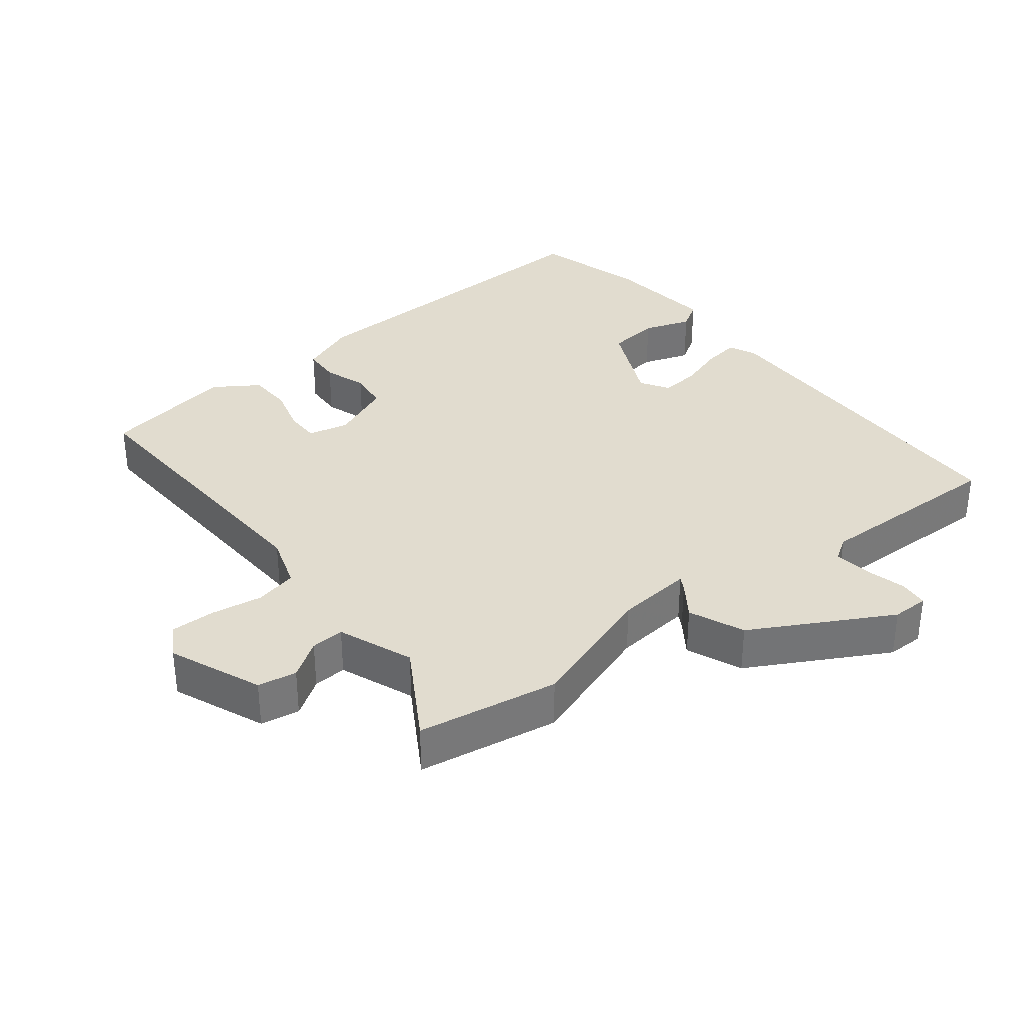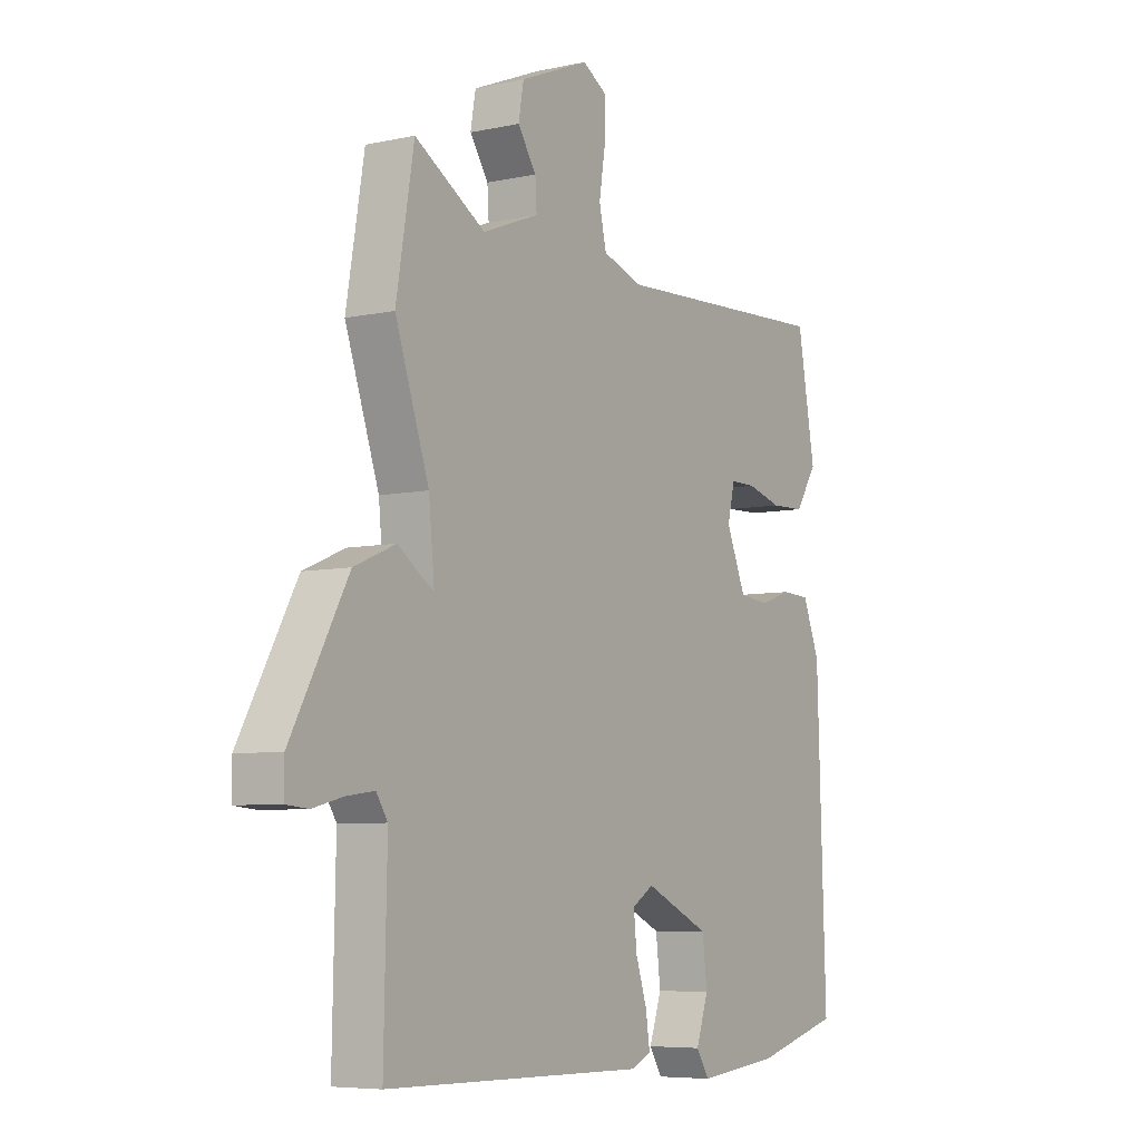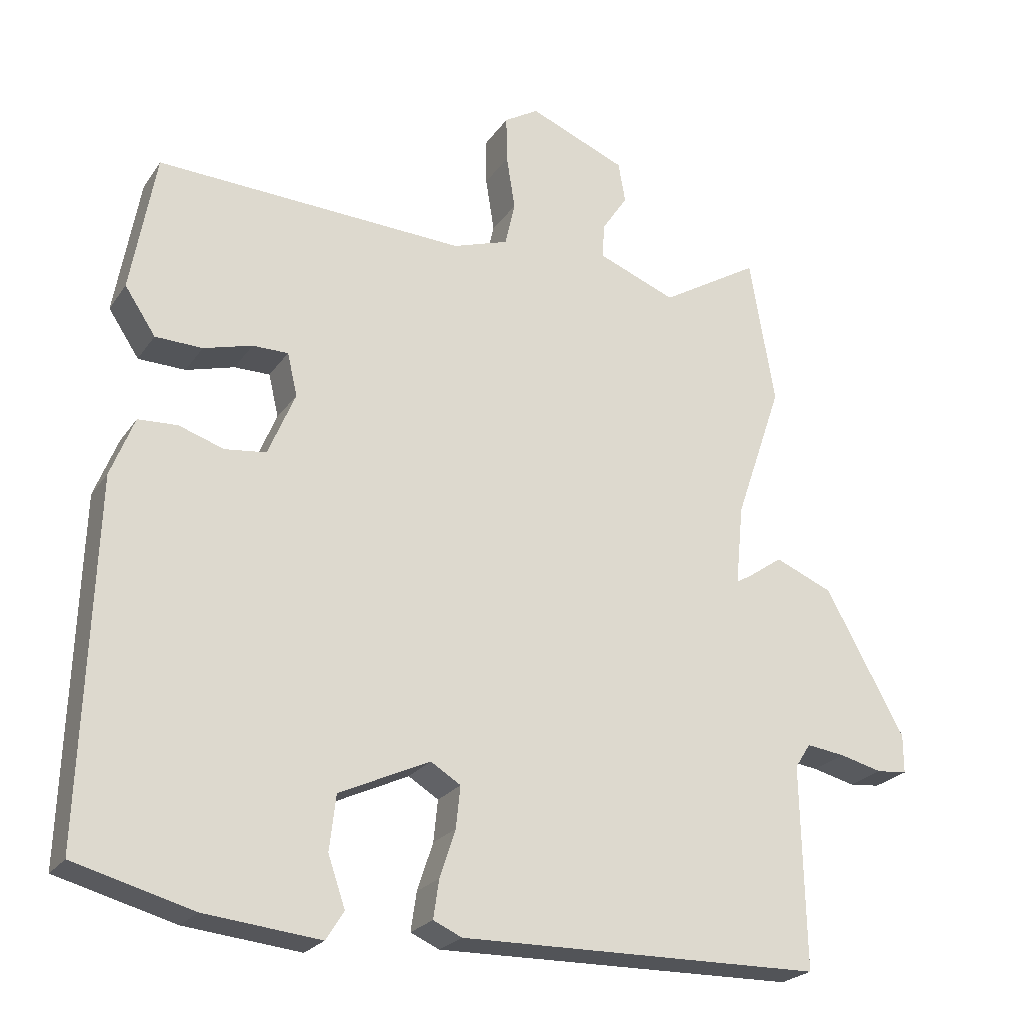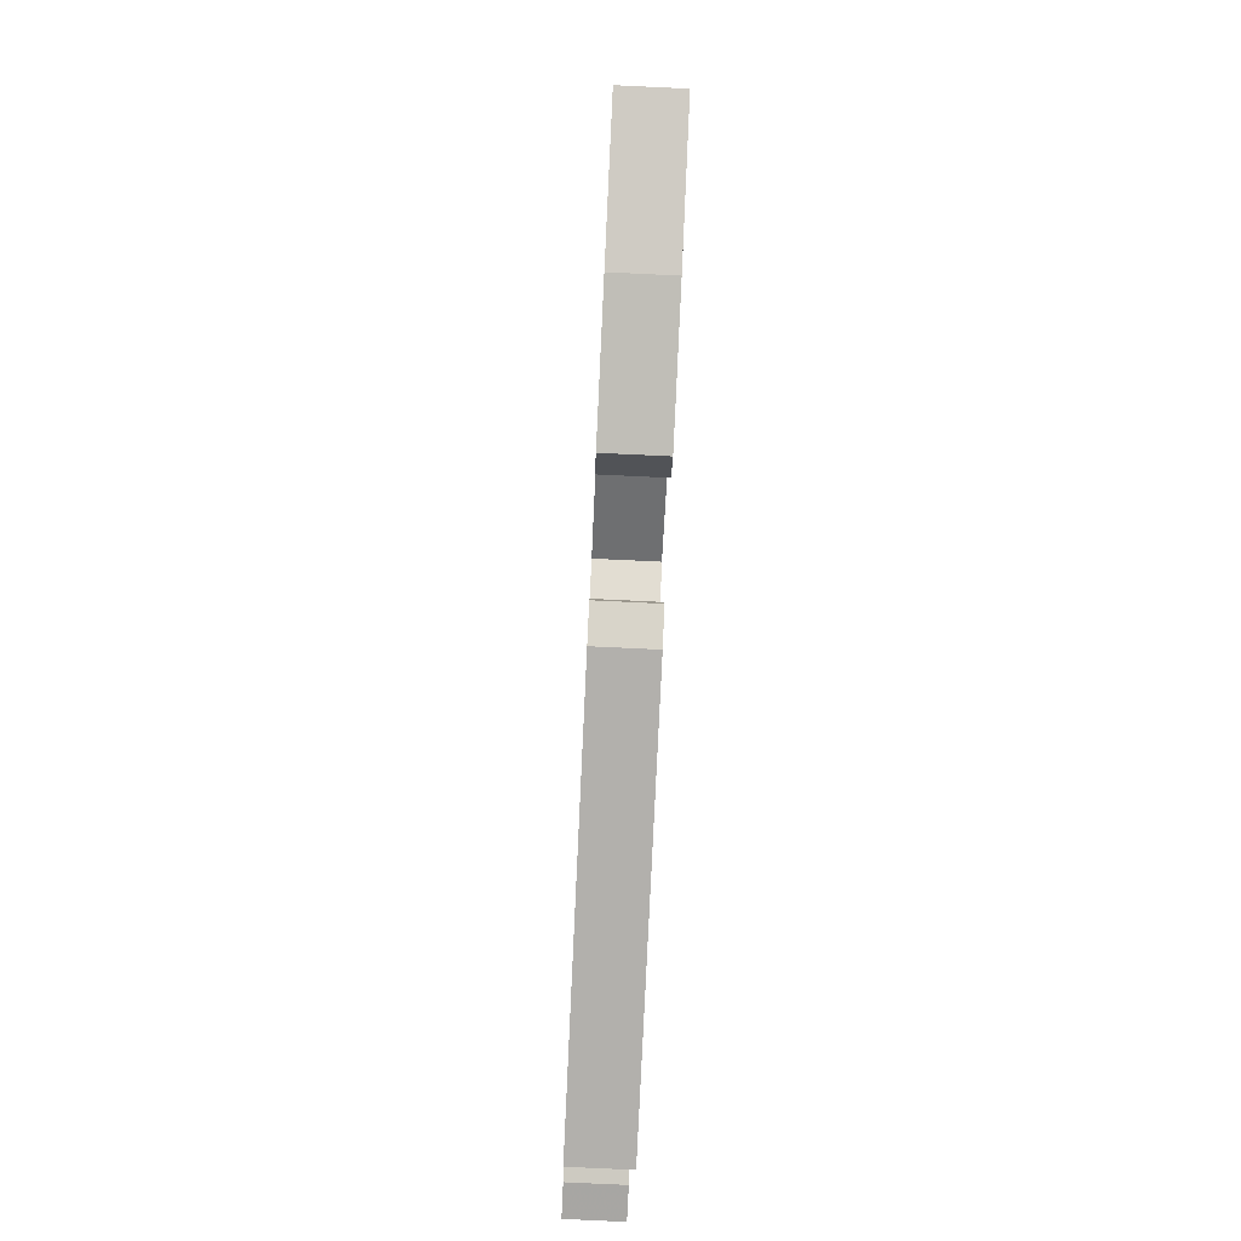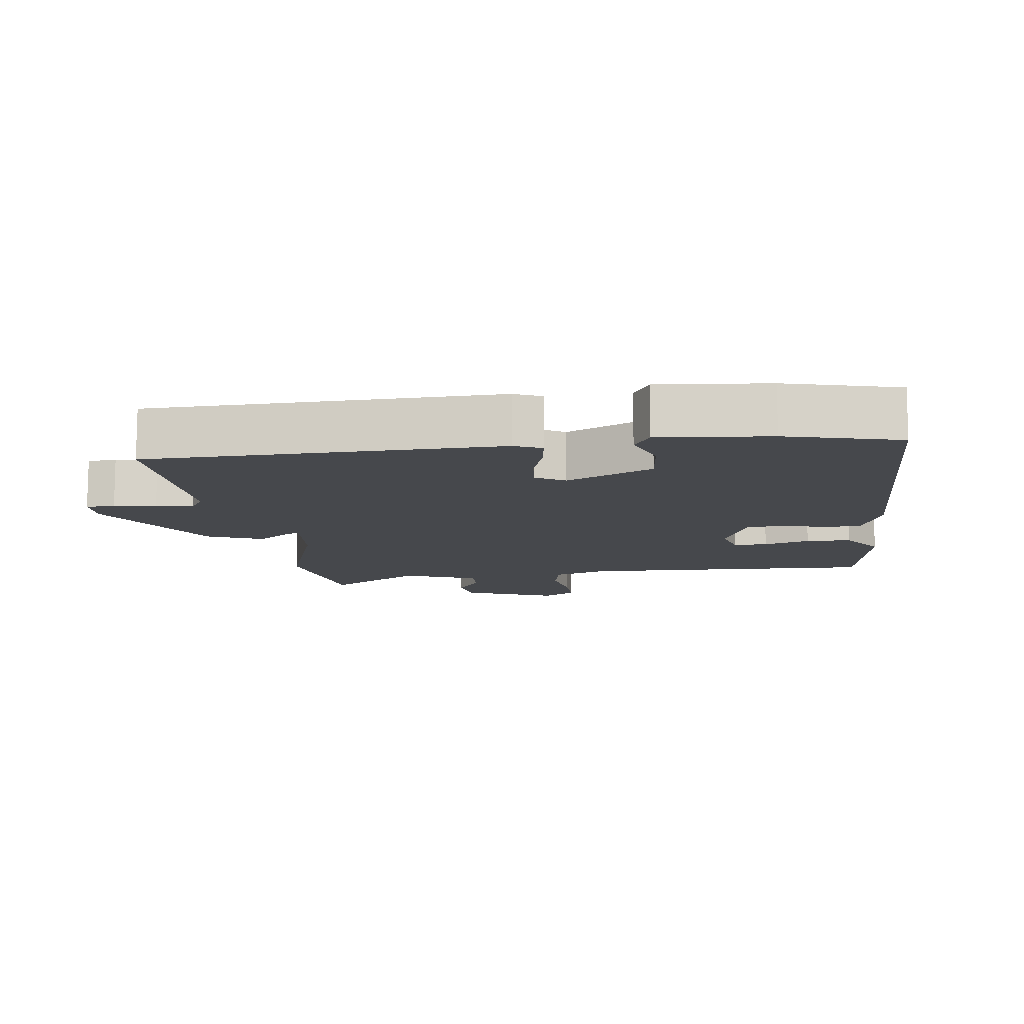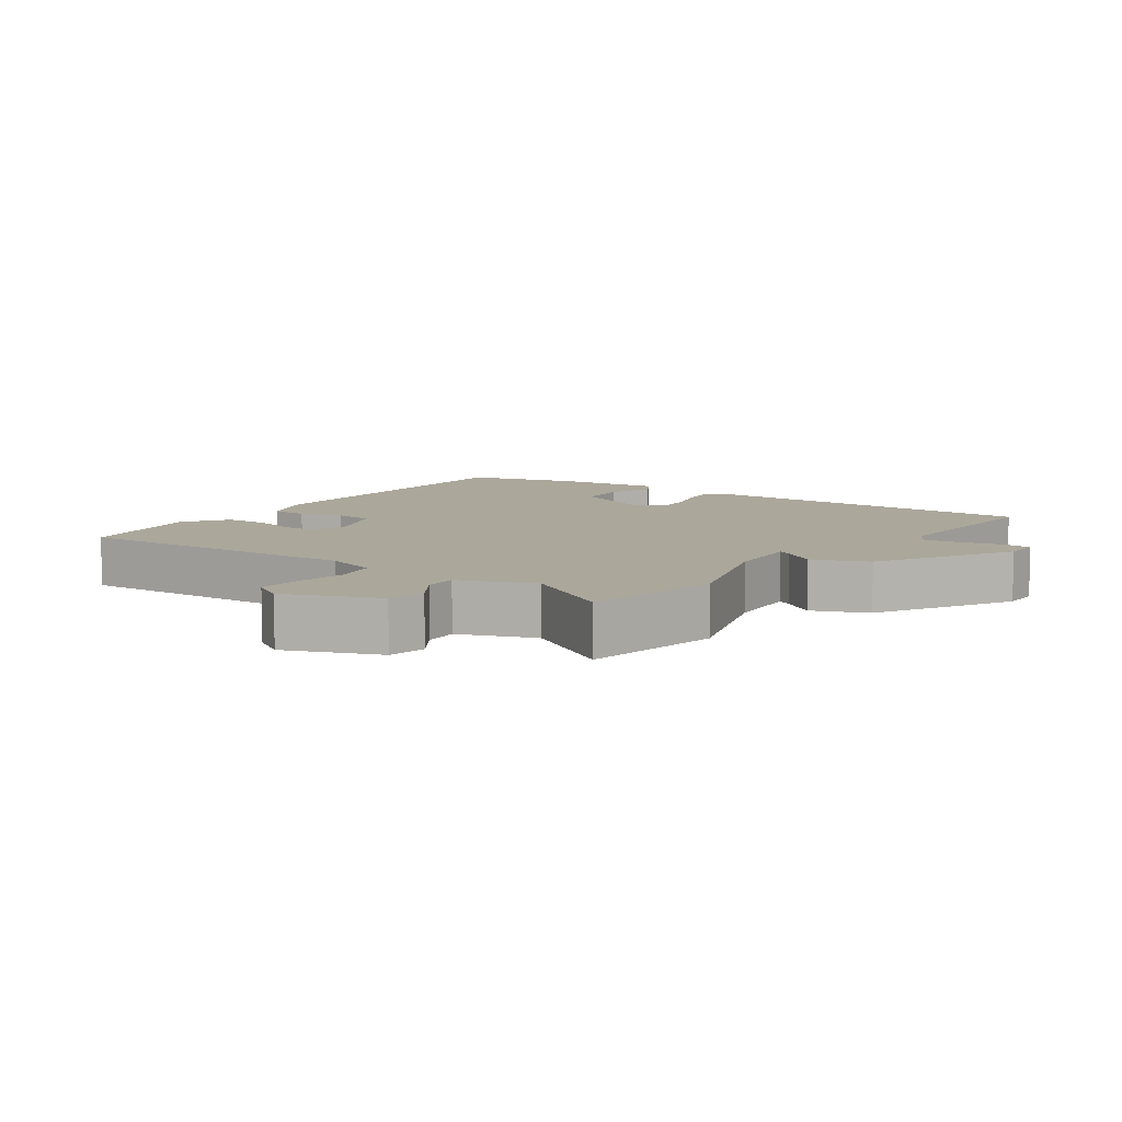
<metadata>
{"format":"obj","ext":"obj","renderer":"f3d","projection":"perspective","resolution":1024,"background":"white","views":[{"elev":34.3,"azim":51.8,"up":"+Y"},{"elev":-6.4,"azim":122.9,"up":"+Z"},{"elev":-23.5,"azim":-25.8,"up":"+Z"},{"elev":-79.6,"azim":-92.7,"up":"+Z"},{"elev":-11.3,"azim":-171.9,"up":"+Y"},{"elev":8.2,"azim":35.9,"up":"+Y"}]}
</metadata>
<code>
v -0.429 0.07 0.515
v 0.005 0.07 0.495
v 0.083 0.07 0.521
v 0.097 0.07 0.583
v 0.085 0.07 0.659
v 0.084 0.07 0.724
v 0.132 0.07 0.753
v 0.268 0.07 0.697
v 0.278 0.07 0.64
v 0.242 0.07 0.586
v 0.239 0.07 0.537
v 0.349 0.07 0.494
v 0.487 0.07 0.577
v 0.522 0.07 0.37
v 0.456 0.07 0.177
v 0.445 0.07 0.065
v 0.465 0.07 0.076
v 0.515 0.07 0.111
v 0.596 0.07 0.077
v 0.707 0.07 -0.125
v 0.707 0.07 -0.179
v 0.664 0.07 -0.183
v 0.604 0.07 -0.168
v 0.55 0.07 -0.161
v 0.528 0.07 -0.195
v 0.534 0.07 -0.479
v 0.024 0.07 -0.487
v -0.016 0.07 -0.469
v -0.008 0.07 -0.415
v 0.014 0.07 -0.348
v 0.02 0.07 -0.29
v -0.022 0.07 -0.264
v -0.149 0.07 -0.323
v -0.158 0.07 -0.4
v -0.134 0.07 -0.47
v -0.159 0.07 -0.51
v -0.321 0.07 -0.493
v -0.487 0.07 -0.448
v -0.47 0.07 0.05
v -0.437 0.07 0.133
v -0.382 0.07 0.136
v -0.319 0.07 0.115
v -0.261 0.07 0.122
v -0.223 0.07 0.212
v -0.237 0.07 0.272
v -0.287 0.07 0.272
v -0.355 0.07 0.253
v -0.421 0.07 0.255
v -0.464 0.07 0.32
v -0.429 0 0.515
v 0.005 0 0.495
v 0.083 0 0.521
v 0.097 0 0.583
v 0.085 0 0.659
v 0.084 0 0.724
v 0.132 0 0.753
v 0.268 0 0.697
v 0.278 0 0.64
v 0.242 0 0.586
v 0.239 0 0.537
v 0.349 0 0.494
v 0.487 0 0.577
v 0.522 0 0.37
v 0.456 0 0.177
v 0.445 0 0.065
v 0.465 0 0.076
v 0.515 0 0.111
v 0.596 0 0.077
v 0.707 0 -0.125
v 0.707 0 -0.179
v 0.664 0 -0.183
v 0.604 0 -0.168
v 0.55 0 -0.161
v 0.528 0 -0.195
v 0.534 0 -0.479
v 0.024 0 -0.487
v -0.016 0 -0.469
v -0.008 0 -0.415
v 0.014 0 -0.348
v 0.02 0 -0.29
v -0.022 0 -0.264
v -0.149 0 -0.323
v -0.158 0 -0.4
v -0.134 0 -0.47
v -0.159 0 -0.51
v -0.321 0 -0.493
v -0.487 0 -0.448
v -0.47 0 0.05
v -0.437 0 0.133
v -0.382 0 0.136
v -0.319 0 0.115
v -0.261 0 0.122
v -0.223 0 0.212
v -0.237 0 0.272
v -0.287 0 0.272
v -0.355 0 0.253
v -0.421 0 0.255
v -0.464 0 0.32
f 46 47 48 49
f 45 46 49 1
f 39 40 41 42
f 39 42 43
f 38 39 43
f 37 38 43 44
f 34 35 36 37
f 33 34 37 44
f 27 28 29 30
f 25 26 27 30
f 24 25 30 31
f 20 21 22 23
f 20 23 24
f 17 18 19 20
f 16 17 20 24
f 12 13 14 15
f 11 12 15 16
f 7 8 9 10
f 7 10 11
f 4 5 6 7
f 4 7 11 16
f 45 1 2
f 44 45 2 3
f 32 33 44 3
f 16 24 31 32
f 3 4 16 32
f 98 97 96 95
f 50 98 95 94
f 91 90 89 88
f 92 91 88
f 92 88 87
f 93 92 87 86
f 86 85 84 83
f 93 86 83 82
f 79 78 77 76
f 79 76 75 74
f 80 79 74 73
f 72 71 70 69
f 73 72 69
f 69 68 67 66
f 73 69 66 65
f 64 63 62 61
f 65 64 61 60
f 59 58 57 56
f 60 59 56
f 56 55 54 53
f 65 60 56 53
f 51 50 94
f 52 51 94 93
f 52 93 82 81
f 81 80 73 65
f 81 65 53 52
f 1 50 51 2
f 2 51 52 3
f 3 52 53 4
f 4 53 54 5
f 5 54 55 6
f 6 55 56 7
f 7 56 57 8
f 8 57 58 9
f 9 58 59 10
f 10 59 60 11
f 11 60 61 12
f 12 61 62 13
f 13 62 63 14
f 14 63 64 15
f 15 64 65 16
f 16 65 66 17
f 17 66 67 18
f 18 67 68 19
f 19 68 69 20
f 20 69 70 21
f 21 70 71 22
f 22 71 72 23
f 23 72 73 24
f 24 73 74 25
f 25 74 75 26
f 26 75 76 27
f 27 76 77 28
f 28 77 78 29
f 29 78 79 30
f 30 79 80 31
f 31 80 81 32
f 32 81 82 33
f 33 82 83 34
f 34 83 84 35
f 35 84 85 36
f 36 85 86 37
f 37 86 87 38
f 38 87 88 39
f 39 88 89 40
f 40 89 90 41
f 41 90 91 42
f 42 91 92 43
f 43 92 93 44
f 44 93 94 45
f 45 94 95 46
f 46 95 96 47
f 47 96 97 48
f 48 97 98 49
f 49 98 50 1

</code>
